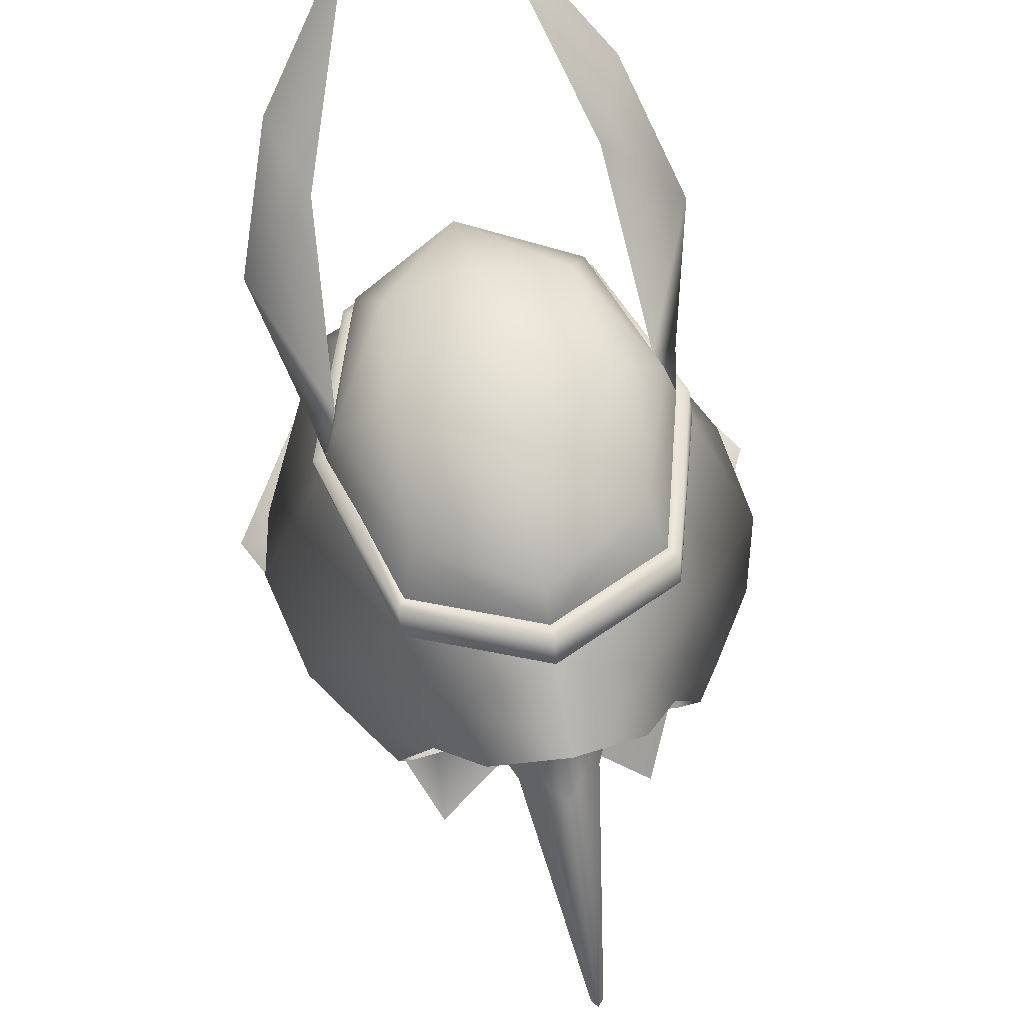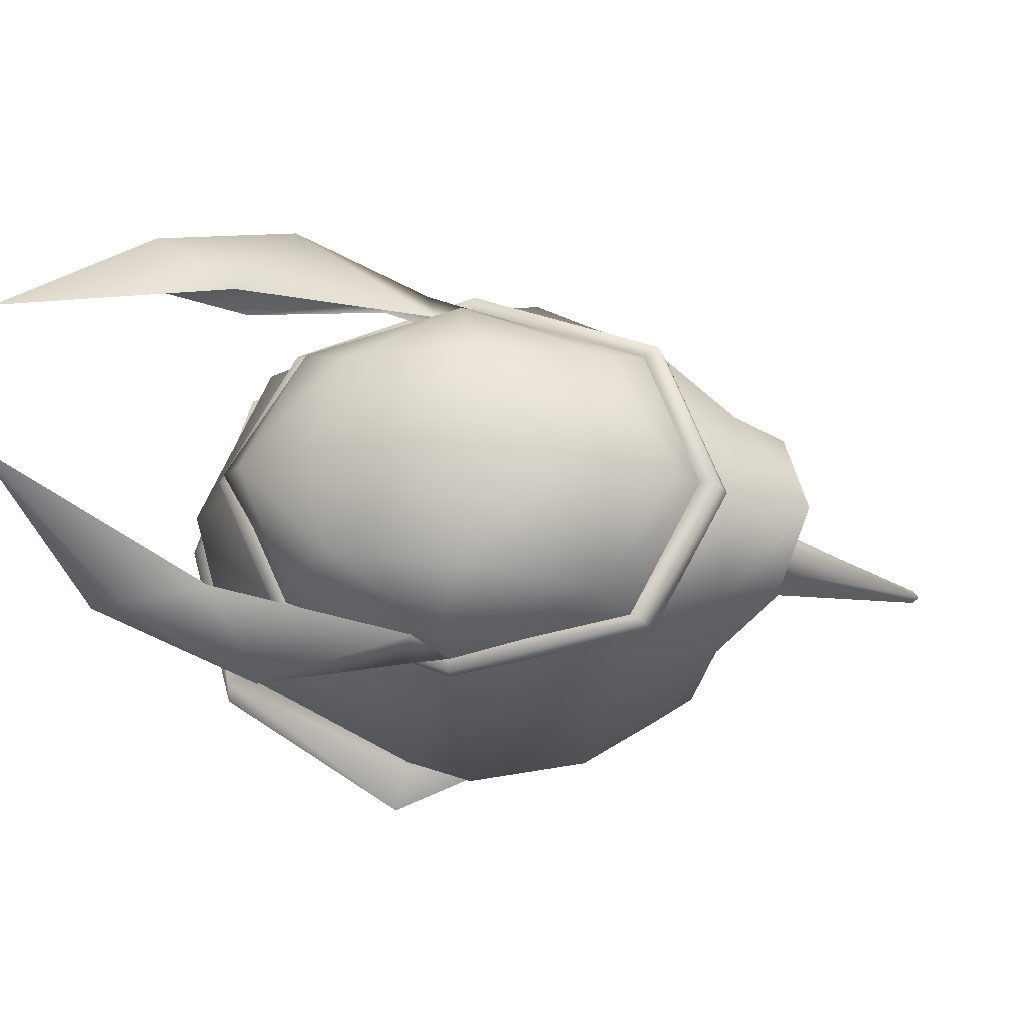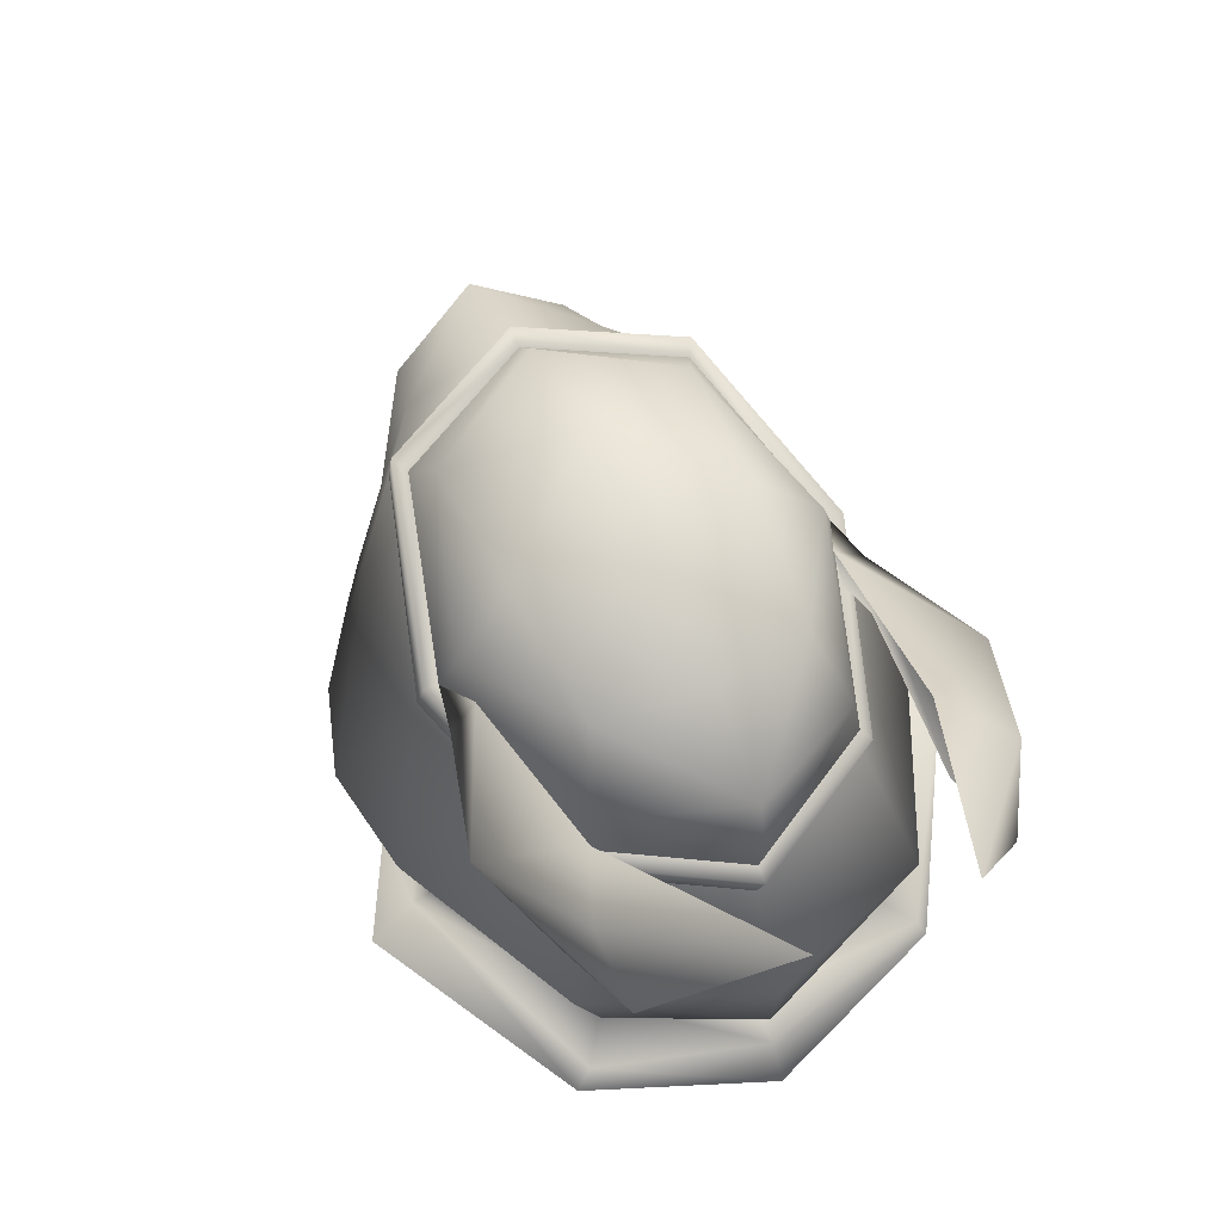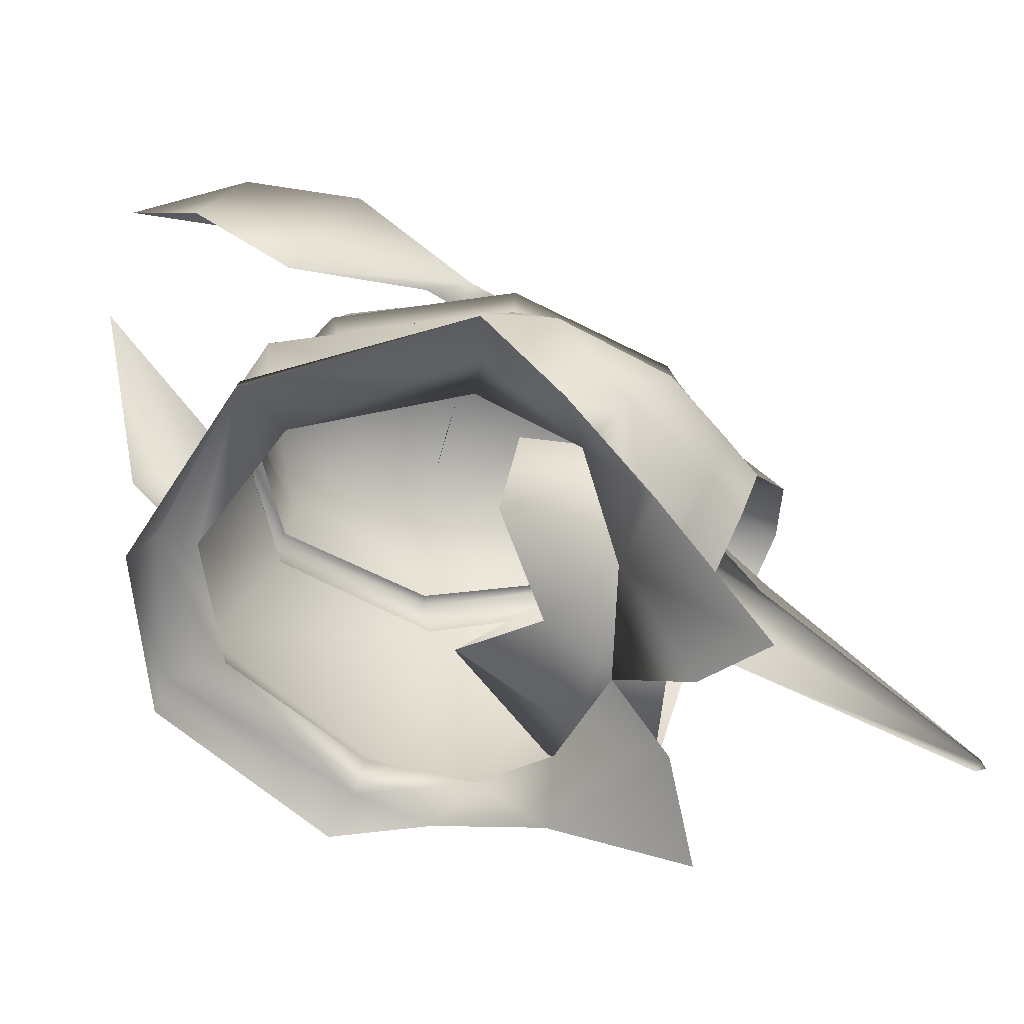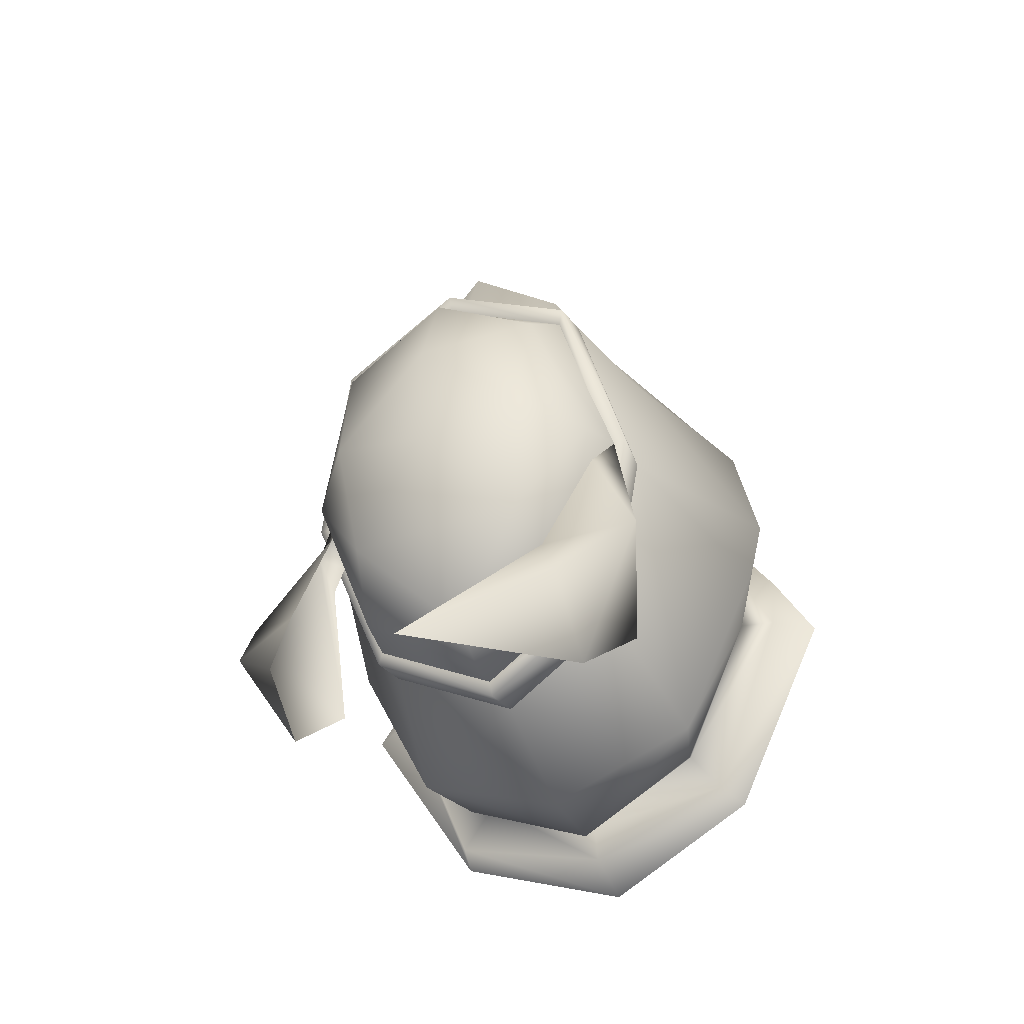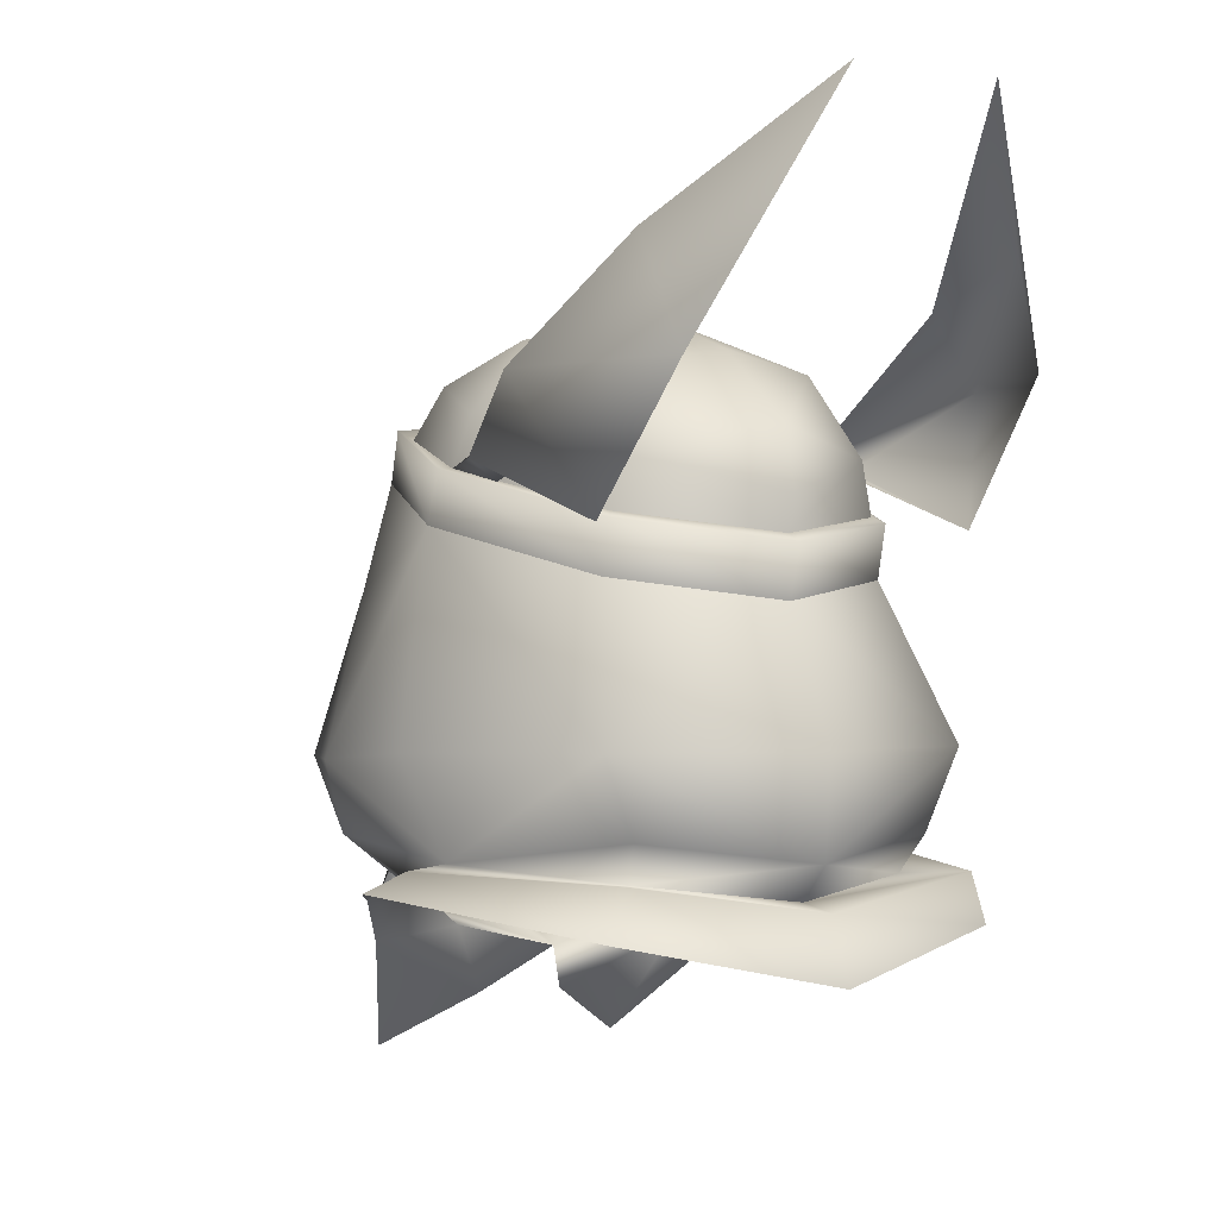
<metadata>
{"format":"obj","ext":"obj","renderer":"f3d","projection":"perspective","resolution":1024,"background":"white","views":[{"elev":69.0,"azim":-11.5,"up":"+Y"},{"elev":76.4,"azim":-86.4,"up":"+Y"},{"elev":64.3,"azim":155.0,"up":"+Y"},{"elev":-64.0,"azim":-105.5,"up":"+Y"},{"elev":-39.9,"azim":-154.9,"up":"+Z"},{"elev":-0.7,"azim":149.9,"up":"+Y"}]}
</metadata>
<code>
g mesh00
v -2.189 43.53 -2.845
v 2.189 47.89 -2.415
v -2.189 47.89 -2.415
f 1 2 3
v 0.02928 31.28 -15.11
v -7.986 35.57 -12.75
v -0.04005 35.54 -15.42
v 11.27 31.78 3.66
v 9.198 29.94 1.978
v 10.05 30.93 -3.296
v 5.017 29.67 5.758
v -0.07149 27.34 8.574
v 7.155 31.81 10.36
v -9.198 29.94 1.978
v -11.87 30.71 -3.47
v -11.69 29.25 0.4676
v -5.387 26.92 4.698
v -2.029 24.15 9.175
v 0.07149 26.43 5.968
v -6.733 32.12 -12.22
v -11.69 29.25 0.4676
v -8.962 27.04 5.34
v -9.198 29.94 1.978
v -5.387 26.92 4.698
v -5.881 28.31 5.866
v 0.07149 26.43 5.968
v 0.07149 26.43 5.968
v 2.029 24.17 9.177
v 5.387 27.67 4.772
v 5.017 29.67 5.758
v 0 27.54 5.34
v -0.07149 27.34 8.574
v -5.154 29.67 5.758
v -7.155 31.81 10.36
v 8.962 27.04 5.34
v 9.198 29.94 1.978
v 5.387 27.67 4.772
v 5.936 28.31 5.866
v 9.539 44.39 -0.6416
v 7.986 35.51 -12.16
v 6.453 42.19 -9.353
v 0 41.25 -12.71
v 9.539 44.39 -0.6416
v 12.2 35.34 -3.424
v 7.986 35.51 -12.16
v 10.05 30.93 -3.296
v 6.733 32.12 -12.22
v 9.198 29.94 1.978
v 11.27 31.78 3.66
v 5.936 28.31 5.866
v 8.645 31.78 8.466
v 0.07149 26.43 5.968
v 7.155 31.81 10.36
v -0.07149 27.34 8.574
v 6.248 30.46 -11.08
v 0.08269 29.75 -13.69
v -6.248 30.46 -11.08
v -10.05 30.93 -3.296
v -12.2 35.34 -3.424
v -9.167 44.45 -1.216
v 8.962 27.04 5.34
v 11.69 29.25 0.4676
v 9.198 29.94 1.978
v 11.87 30.71 -3.47
v 10.05 30.93 -3.296
v 6.248 30.46 -11.08
v 6.733 32.12 -12.22
v 0.02928 31.28 -15.11
v 7.986 35.51 -12.16
v -0.04005 35.54 -15.42
v 0 41.25 -12.71
v -7.986 35.57 -12.75
v -6.453 42.19 -9.353
v -9.167 44.45 -1.216
v -7.155 31.81 10.36
v 0.07149 26.43 5.968
v -8.645 31.78 8.466
v -5.881 28.31 5.866
v -11.27 31.78 3.66
v -9.198 29.94 1.978
v -10.05 30.93 -3.296
v -11.87 30.71 -3.47
v -6.248 30.46 -11.08
v -7.915 30.64 -13.63
v 0.08269 29.75 -13.69
v 0.05943 29.47 -15.63
v 6.248 30.46 -11.08
v 7.915 30.64 -13.63
v 11.87 30.71 -3.47
f 4 5 6
f 7 8 9
f 10 11 12
f 13 14 15
f 16 17 18
f 5 4 19
f 20 21 22
f 22 21 23
f 22 23 24
f 24 23 25
f 26 27 28
f 29 30 31
f 31 30 32
f 31 32 33
f 34 35 36
f 36 35 37
f 36 37 25
f 38 39 40
f 40 39 41
f 42 43 44
f 44 43 45
f 44 45 46
f 47 48 49
f 49 48 50
f 49 50 51
f 51 50 52
f 51 52 53
f 54 55 4
f 4 55 56
f 4 56 19
f 19 56 57
f 19 57 5
f 5 57 58
f 5 58 59
f 60 61 62
f 62 61 63
f 62 63 64
f 64 63 65
f 64 65 66
f 66 65 67
f 66 67 68
f 68 67 69
f 68 69 70
f 70 69 71
f 70 71 72
f 72 71 73
f 53 74 75
f 75 74 76
f 75 76 77
f 77 76 78
f 77 78 79
f 79 78 80
f 79 80 81
f 81 80 82
f 81 82 83
f 83 82 84
f 83 84 85
f 85 84 86
f 85 86 87
f 87 86 88
v 4.679 50.59 -6.971
v -0.3062 48.16 -11.87
v -0.2416 51.4 -7.735
v 8.645 31.78 8.466
v 9.26 34.9 9.246
v 7.155 31.81 10.36
v -8.526 32.92 5.452
v -7.934 34.79 11.1
v -7.155 31.81 10.36
v -8.643 54.75 -15.74
v -3.193 60.37 -21.59
v -7.987 49.97 -17.86
v 4.521 45.13 11.92
v 3.947 43.29 14.59
v 6.143 39.02 11.97
v 0 41.3 11.12
v 3.13 45.62 9.947
v 0 46.01 10.56
v -6.05 36.6 -0.05946
v -4.727 40.47 4.098
v 6.772 46.57 8.387
v 0 47.62 11.55
v 5.017 29.67 5.758
v 7.155 31.81 10.36
v 8.526 32.92 5.452
v -7.155 31.81 10.36
v -5.154 29.67 5.758
v -6.101 44.73 -9.395
v -5.809 47.04 -9.186
v 0 43.87 -12.6
v 6.05 36.6 -0.05946
v 3.918 32.78 -0.4845
v 0 30.35 2.781
v -6.143 39.02 11.97
v -3.947 43.29 14.59
v -4.521 45.13 11.92
v -0.06288 46.05 15.7
v 4.727 40.76 3.757
v 6.143 39.02 11.97
v 3.168 44.84 8.307
v 3.947 43.29 14.59
v -0.06288 46.05 15.7
v -0.07623 45.42 -12.89
v 5.809 47.04 -9.186
v -8.726 46.67 -1.236
v -5.617 50.62 5.629
v -8.107 48.86 -1.702
v -8.645 31.78 8.466
v -7.155 31.81 10.36
v -9.26 34.9 9.246
v 6.285 48.39 7.218
v 5.618 50.62 5.629
v 0 49.28 10.15
v 12.2 35.34 -3.424
v 9.539 44.39 -0.6416
v 12.96 34.94 1.796
v 8.346 41.94 7.844
v 7.001 40.2 10.37
v 11.64 34.97 5.717
v -9.26 34.9 9.246
v -11.64 34.97 5.717
v -8.645 31.78 8.466
v -11.27 31.78 3.66
v 7.155 31.81 10.36
v 7.934 34.79 11.1
v 6.05 36.6 -0.05946
v -0.01593 51.01 8.953
v -0.06288 52.88 3.671
v -5.285 52.08 -0.8942
v 8.107 48.86 -1.702
v 8.726 46.67 -1.236
v 0 36.98 15.63
v -1.279 37.26 13.97
v 7.778 40.78 1.172
v 7.217 43.98 4.737
v 6.789 37.73 6.652
v 6.133 45.08 7.814
v 2.14 34.68 13.21
v 1.279 37.26 13.97
v 0.01421 26.84 23.98
v -0.3161 26.59 23.67
v 0.01637 26.47 24.06
v 0.3527 26.59 23.68
v 5.242 40.88 9.171
v 2.099 40.79 10.27
v -7.778 40.78 1.172
v -6.789 37.73 6.652
v -6.133 45.08 7.814
v -2.099 40.79 10.27
v -3.13 45.62 9.947
v -5.242 40.88 9.171
v -6.05 36.6 -0.05946
v -3.918 32.78 -0.4845
v 0 27.54 5.34
v -10.05 30.93 -3.296
v -12.96 35.12 -0.1042
v -8.346 42 7.255
v -7.001 40.2 10.37
v 11.27 31.78 3.66
v 10.05 30.93 -3.296
v 7.934 34.79 11.1
v -6.143 39.02 11.97
v -3.947 43.29 14.59
v -3.168 44.84 8.307
v 0 45.46 9.547
v -7.155 31.81 10.36
v -7.934 34.79 11.1
v -6.369 48.39 7.218
v -4.679 50.59 -6.971
v -0.06288 53.11 -2.826
v 5.285 52.08 -0.8942
v -2.088 34.68 13.21
v 7.876 47.85 -3.039
v 8.016 46.05 -3.773
v 8.727 46.69 -1.274
v 9.17 46.96 -3.448
v 7.876 47.85 -3.039
v 11.01 49.93 -9.897
v 7.088 52.75 -12.2
v 8.643 54.75 -15.74
v -11.01 49.93 -9.897
v -8.585 44.13 -12.6
v -9.17 46.96 -3.448
v -8.435 46.34 -5.601
v -8.009 46.05 -3.773
v -7.088 52.75 -12.2
v -7.876 47.85 -3.039
v -8.723 46.69 -1.274
v -7.876 47.85 -3.039
v 8.435 46.34 -5.601
v 8.585 44.13 -12.6
v 7.987 49.97 -17.86
v 3.193 60.37 -21.59
v -4.521 45.13 11.92
v -6.773 46.57 8.389
v -9.167 44.45 -1.216
v -12.2 35.34 -3.424
v 6.737 48.83 7.837
v 0 49.28 10.15
v 0 49.63 11.01
v -6.369 48.39 7.218
v -6.737 48.83 7.837
v -8.277 46.67 -1.236
v -9.372 46.66 -1.189
v -6.101 44.73 -9.395
v -6.453 44.47 -9.9
v 0 43.87 -12.6
v 0 43.54 -13.33
v 6.101 44.73 -9.395
v 6.453 44.47 -9.9
v 8.726 46.67 -1.236
v 9.372 46.66 -1.189
v 6.285 48.39 7.218
v -6.453 42.19 -9.353
v 0 41.25 -12.71
v 6.453 42.19 -9.353
v 9.539 44.39 -0.6416
v 6.772 46.55 8.383
v 0 47.62 11.55
v -6.772 46.55 8.383
v -9.167 44.45 -1.216
v 6.101 44.73 -9.395
v -2.369 39.18 10
v -3.414 38.87 9.662
v -3.894 36.4 9.757
v -5.062 39.64 8.638
v 2.369 39.18 10
v 3.414 38.87 9.662
v 3.944 36.4 9.768
v 5.062 39.64 8.638
f 89 90 91
f 92 93 94
f 95 96 97
f 98 99 100
f 101 102 103
f 104 105 106
f 107 108 95
f 101 109 110
f 111 112 113
f 95 114 115
f 116 117 118
f 113 119 111
f 111 119 120
f 111 120 121
f 122 123 124
f 124 123 125
f 126 127 128
f 128 127 129
f 128 129 130
f 131 90 132
f 133 134 135
f 136 137 138
f 139 140 141
f 142 143 144
f 144 143 145
f 146 93 145
f 145 93 147
f 145 147 144
f 148 149 150
f 150 149 151
f 152 153 113
f 113 153 127
f 113 127 154
f 154 127 126
f 155 156 134
f 134 156 157
f 134 157 135
f 90 89 132
f 132 89 158
f 132 158 159
f 160 104 161
f 162 163 164
f 164 163 165
f 166 167 168
f 169 170 168
f 168 170 171
f 168 171 166
f 172 105 173
f 174 175 176
f 177 178 179
f 180 95 181
f 181 95 115
f 181 115 121
f 121 115 182
f 121 182 111
f 183 151 184
f 184 151 149
f 184 149 185
f 185 149 148
f 185 148 186
f 93 92 147
f 147 92 187
f 147 187 144
f 144 187 188
f 144 188 142
f 143 109 145
f 145 109 101
f 145 101 146
f 146 101 103
f 146 103 93
f 93 103 189
f 93 189 94
f 96 95 190
f 190 95 108
f 190 108 191
f 191 108 192
f 191 192 130
f 130 192 193
f 130 193 128
f 194 195 148
f 148 195 122
f 148 122 186
f 186 122 124
f 186 124 185
f 133 196 134
f 134 196 141
f 134 141 155
f 155 141 140
f 155 140 156
f 116 133 117
f 117 133 135
f 117 135 197
f 197 135 157
f 197 157 198
f 198 157 156
f 198 156 199
f 199 156 140
f 200 169 161
f 161 169 168
f 161 168 160
f 160 168 167
f 160 167 104
f 201 202 203
f 203 202 204
f 203 204 205
f 205 204 206
f 205 206 207
f 207 206 208
f 98 100 209
f 209 100 210
f 209 210 211
f 211 210 212
f 211 212 213
f 99 98 214
f 214 98 209
f 214 209 215
f 215 209 211
f 215 211 216
f 216 211 213
f 216 213 217
f 202 218 204
f 204 218 219
f 204 219 206
f 206 219 220
f 206 220 208
f 208 220 221
f 208 221 207
f 102 101 125
f 125 101 110
f 125 110 222
f 222 110 223
f 222 223 185
f 185 223 224
f 185 224 184
f 184 224 225
f 184 225 183
f 226 227 228
f 228 227 229
f 228 229 230
f 230 229 231
f 230 231 232
f 232 231 233
f 232 233 234
f 234 233 235
f 234 235 236
f 236 235 237
f 236 237 238
f 238 237 239
f 238 239 240
f 240 239 241
f 240 241 226
f 226 241 227
f 242 236 243
f 243 236 238
f 243 238 244
f 244 238 240
f 244 240 245
f 245 240 226
f 245 226 246
f 246 226 228
f 246 228 247
f 247 228 230
f 247 230 248
f 248 230 232
f 248 232 249
f 249 232 234
f 249 234 242
f 242 234 236
f 159 250 132
f 132 250 118
f 132 118 131
f 131 118 117
f 131 117 90
f 90 117 197
f 90 197 91
f 91 197 198
f 91 198 89
f 89 198 199
f 89 199 158
f 158 199 140
f 158 140 159
f 159 140 139
f 106 178 104
f 104 178 177
f 104 177 161
f 161 177 251
f 161 251 200
f 200 251 252
f 200 252 253
f 253 252 254
f 253 254 175
f 175 254 179
f 175 179 176
f 176 179 178
f 105 104 173
f 173 104 167
f 173 167 255
f 255 167 166
f 255 166 256
f 256 166 257
f 256 257 258
f 258 257 164
f 258 164 172
f 172 164 165
f 172 165 105
v 5.927 21.83 11.35
v 8.962 27.04 5.34
v 2.029 24.17 9.177
v 5.387 27.67 4.772
v -8.962 27.04 5.34
v -5.927 21.83 11.35
v -5.387 26.92 4.698
v -2.029 24.15 9.175
v -11.69 29.25 0.4676
v -11.87 30.71 -3.47
v -14.11 29.96 -4.118
v -7.915 30.64 -13.63
v -8.566 28.5 -13.73
v 0.05943 29.47 -15.63
v -0.02369 26.71 -16.64
v 7.915 30.64 -13.63
v 8.566 28.5 -13.73
v 11.87 30.71 -3.47
v 14.11 29.96 -4.118
v 11.69 29.25 0.4676
f 259 260 261
f 261 260 262
f 263 264 265
f 265 264 266
f 267 268 269
f 269 268 270
f 269 270 271
f 271 270 272
f 271 272 273
f 273 272 274
f 273 274 275
f 275 274 276
f 275 276 277
f 277 276 278

</code>
